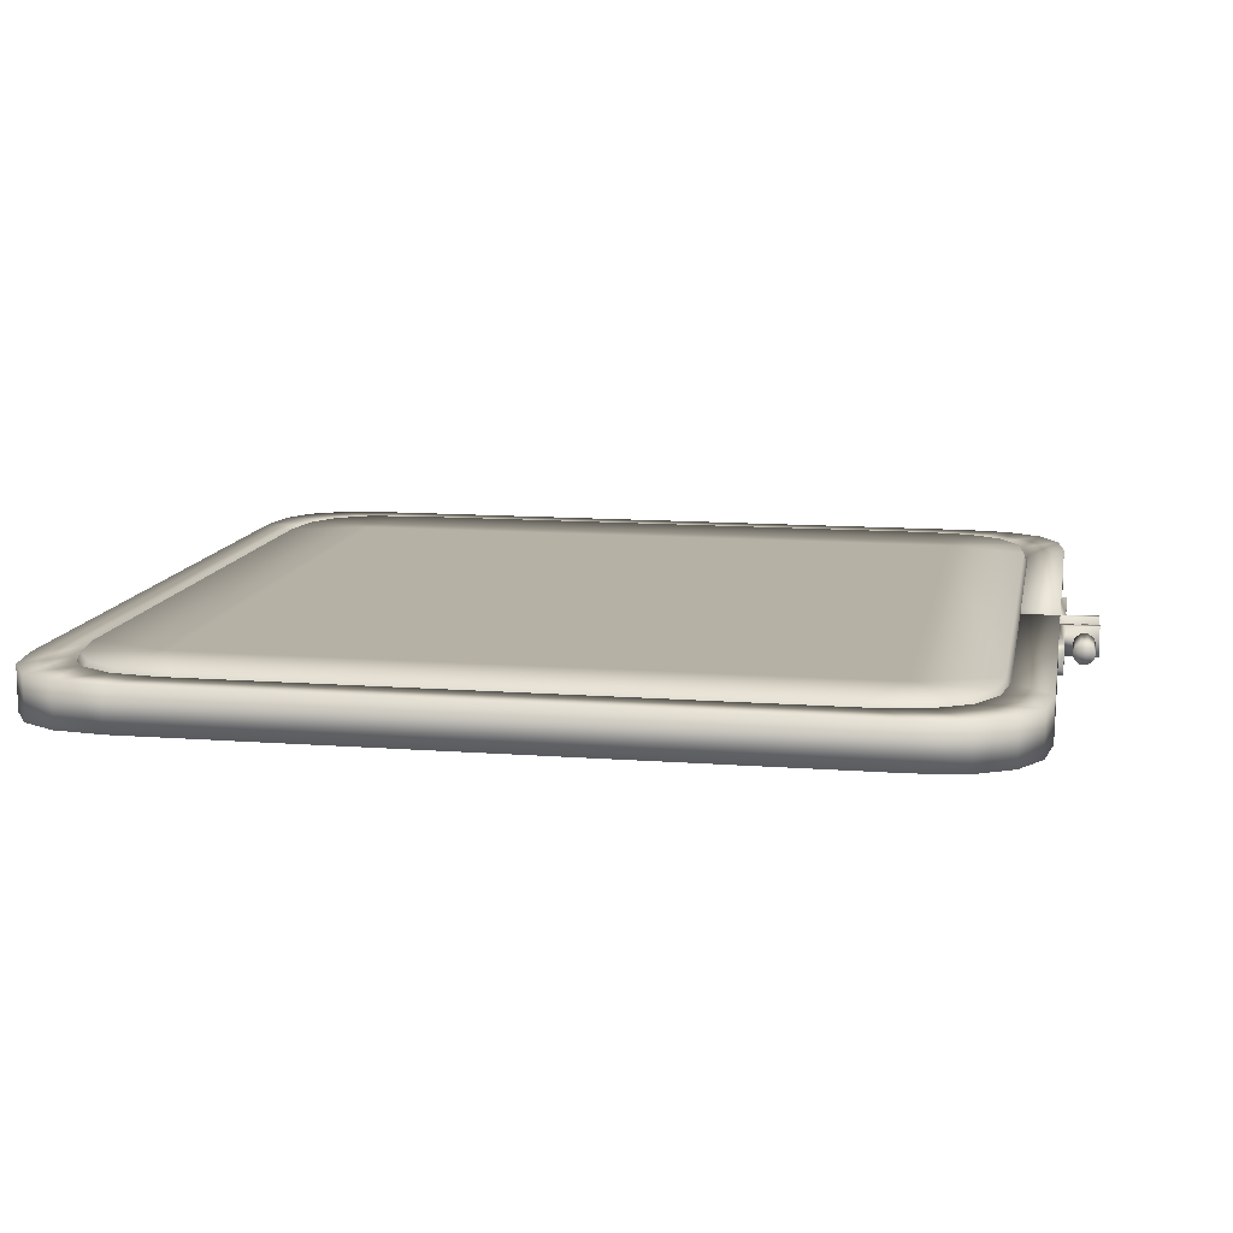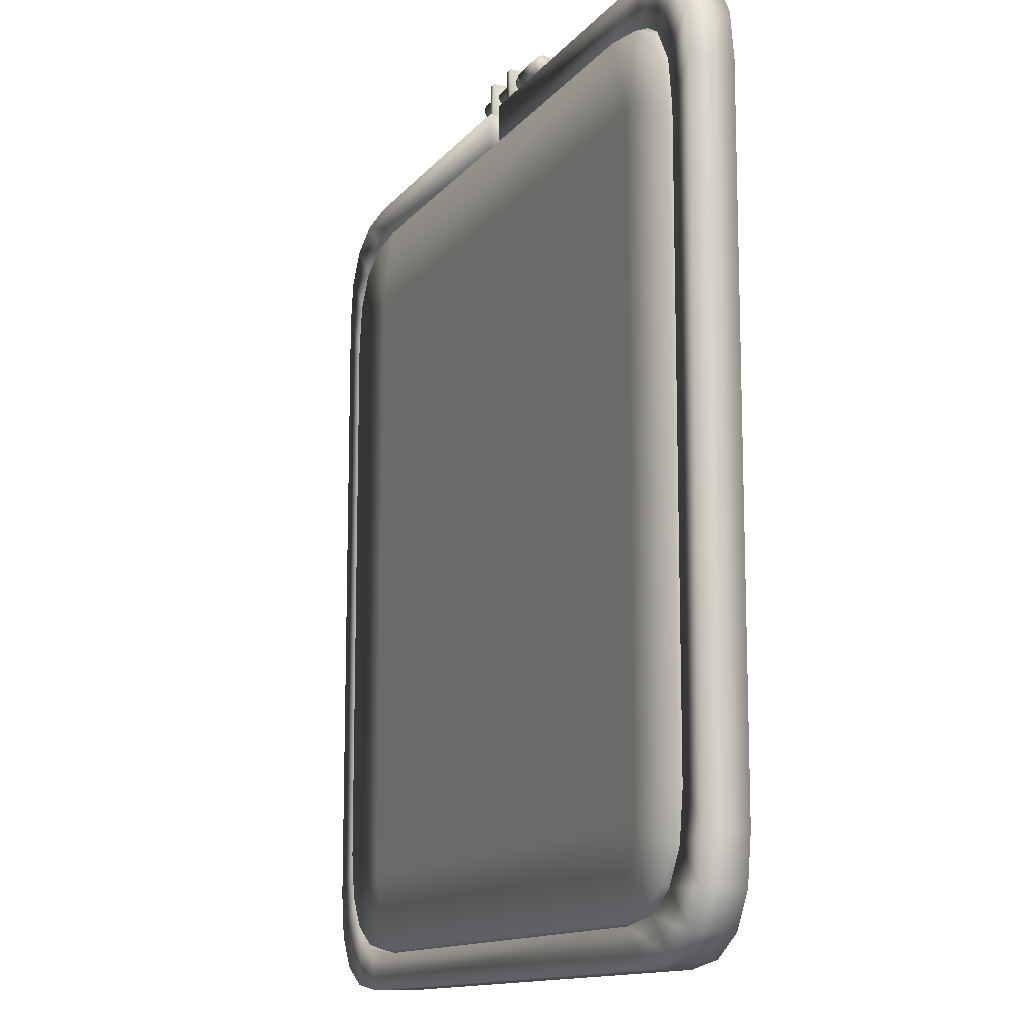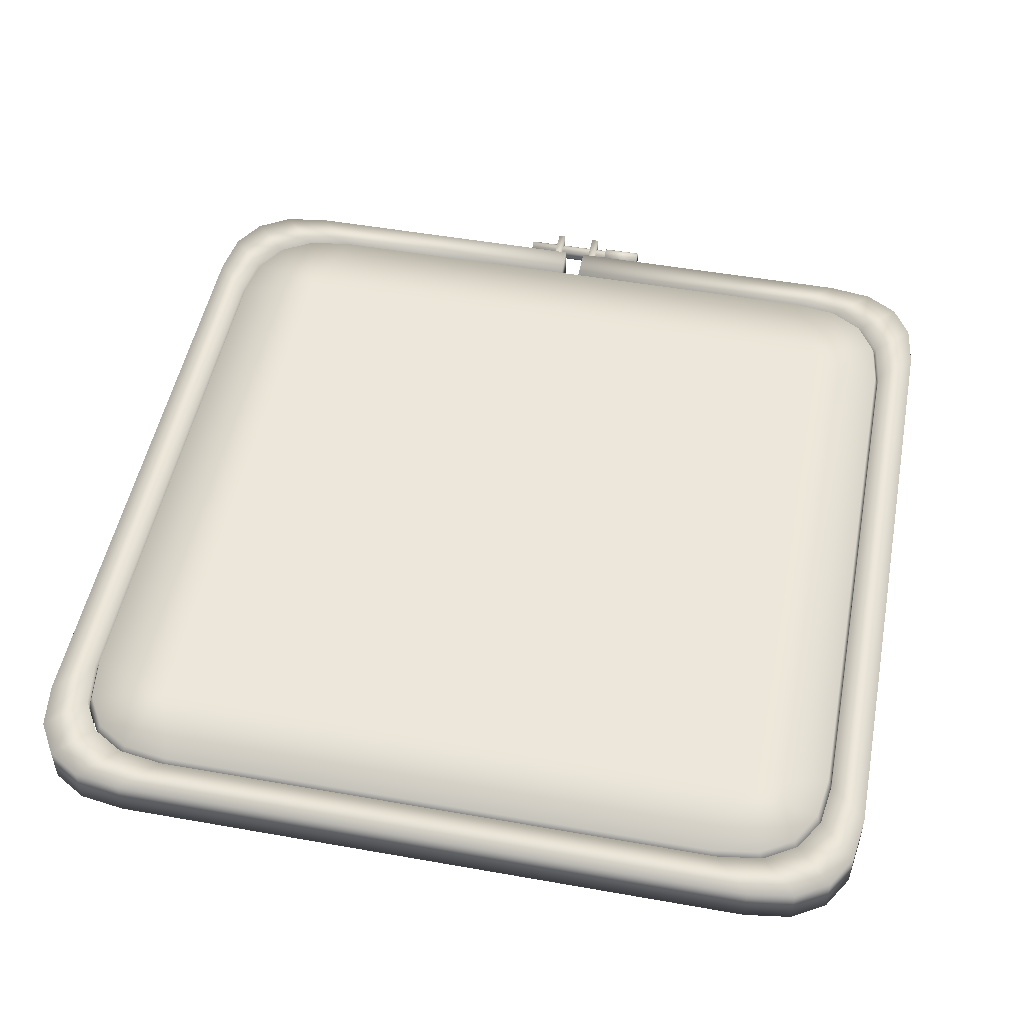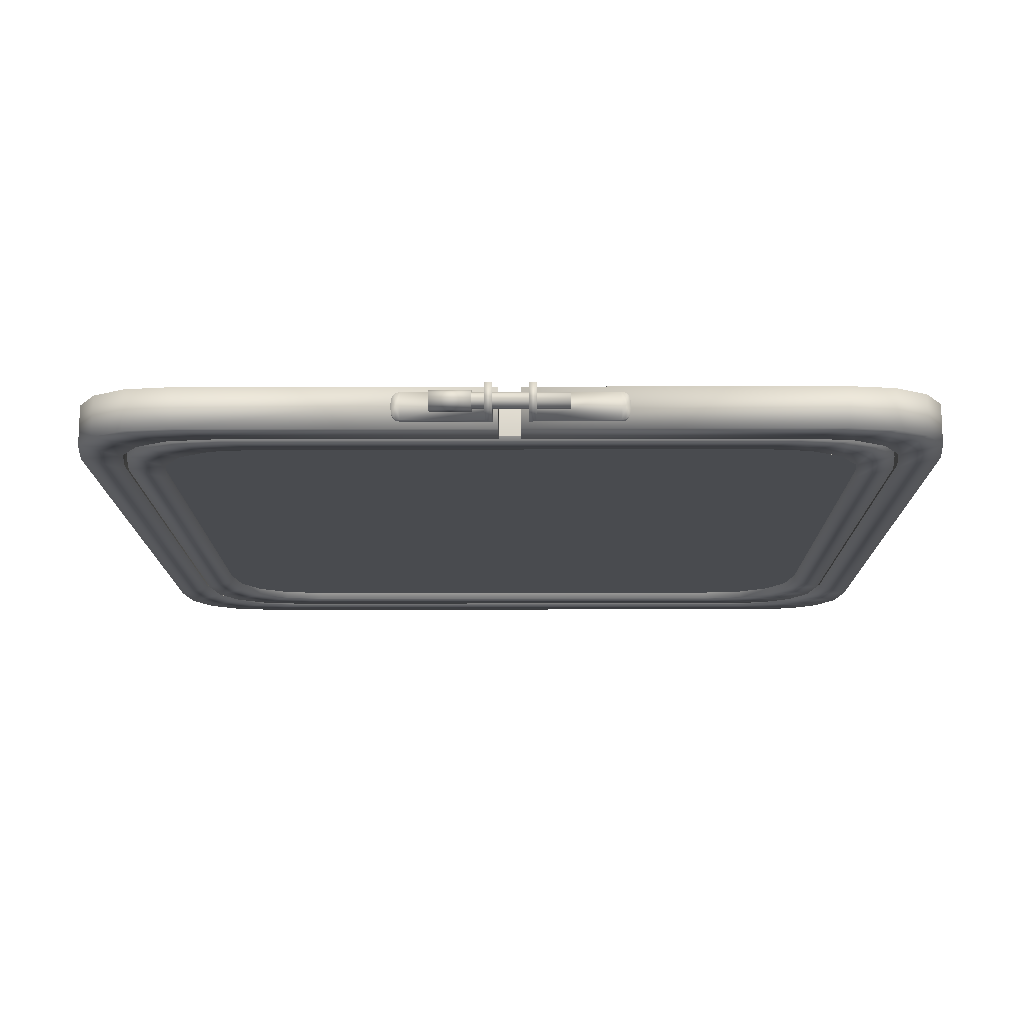
<metadata>
{"format":"obj","ext":"obj","renderer":"f3d","projection":"perspective","resolution":1024,"background":"white","views":[{"elev":11.9,"azim":100.4,"up":"+Z"},{"elev":-12.6,"azim":66.8,"up":"+Y"},{"elev":50.3,"azim":11.0,"up":"+Z"},{"elev":-14.1,"azim":-179.7,"up":"+Z"}]}
</metadata>
<code>
v  196.7 73.47 0.6357
v  196.7 73.13 1.69
v  225.3 73.13 1.69
v  225.3 73.47 0.6357
v  196.7 72.23 2.341
v  225.3 72.23 2.341
v  196.7 71.12 2.341
v  225.3 71.12 2.341
v  196.7 70.23 1.69
v  225.3 70.23 1.69
v  196.7 69.88 0.6357
v  225.3 69.88 0.6357
v  196.7 70.23 -0.4182
v  225.3 70.23 -0.4182
v  196.7 71.12 -1.07
v  225.3 71.12 -1.07
v  196.7 72.23 -1.07
v  225.3 72.23 -1.07
v  196.7 73.13 -0.4182
v  225.3 73.13 -0.4182
v  196.7 71.68 0.6357
o Cylinder003
g Cylinder003
f 1 2 3 4
f 2 5 6 3
f 5 7 8 6
f 7 9 10 8
f 9 11 12 10
f 11 13 14 12
f 13 15 16 14
f 15 17 18 16
f 17 19 20 18
f 19 1 4 20
f 2 1 21
f 1 19 21
f 19 17 21
f 17 15 21
f 15 13 21
f 13 11 21
f 11 9 21
f 9 7 21
f 7 5 21
f 5 2 21
v  217.3 73.97 0.6357
v  217.3 73.53 1.981
v  226.3 73.53 1.981
v  226.3 73.97 0.6357
v  217.3 72.38 2.812
v  226.3 72.38 2.812
v  217.3 70.97 2.812
v  226.3 70.97 2.812
v  217.3 69.83 1.981
v  226.3 69.83 1.981
v  217.3 69.39 0.6357
v  226.3 69.39 0.6357
v  217.3 69.83 -0.7091
v  226.3 69.83 -0.7091
v  217.3 70.97 -1.54
v  226.3 70.97 -1.54
v  217.3 72.38 -1.54
v  226.3 72.38 -1.54
v  217.3 73.53 -0.7091
v  226.3 73.53 -0.7091
v  226.3 71.68 0.6357
v  217.3 71.68 0.6357
o Cylinder004
g Cylinder004
f 22 23 24 25
f 23 26 27 24
f 26 28 29 27
f 28 30 31 29
f 30 32 33 31
f 32 34 35 33
f 34 36 37 35
f 36 38 39 37
f 38 40 41 39
f 40 22 25 41
f 25 24 42
f 24 27 42
f 27 29 42
f 29 31 42
f 31 33 42
f 33 35 42
f 35 37 42
f 37 39 42
f 39 41 42
f 41 25 42
f 23 22 43
f 22 40 43
f 40 38 43
f 38 36 43
f 36 34 43
f 34 32 43
f 32 30 43
f 30 28 43
f 28 26 43
f 26 23 43
v  234.5 67.81 -0.0182
v  234.5 67.81 1.273
v  234.5 66.45 1.273
v  234.5 66.45 -0.0182
v  232.5 67.81 3.714
v  214.7 67.81 3.714
v  213 66.45 3.714
v  232.5 66.45 3.714
v  234.3 67.81 2.341
v  234.3 66.45 2.341
v  234 67.81 3.104
v  234 66.45 3.104
v  234.3 66.45 -1.086
v  234.3 67.81 -1.086
v  234 66.45 -1.849
v  234 67.81 -1.849
v  232.5 66.45 -2.459
v  232.5 67.81 -2.459
v  233.3 67.81 -2.307
v  233.3 66.45 -2.307
v  233.3 66.45 3.562
v  233.3 67.81 3.562
v  214.7 74.68 -2.459
v  213 74.68 -2.459
v  213 74.68 3.714
v  214.7 74.68 3.714
v  214.7 67.81 -2.459
v  233.4 67.81 0.6275
v  213 66.45 -2.459
o Object005
g Object005
f 44 45 46 47
f 48 49 50 51
f 46 45 52 53
f 53 52 54 55
f 44 47 56 57
f 57 56 58 59
f 60 61 62 63
f 63 62 59 58
f 48 51 64 65
f 65 64 55 54
f 66 67 68 69
f 61 70 49 48
f 48 65 71
f 65 54 71
f 54 52 71
f 52 45 71
f 45 44 71
f 44 57 71
f 57 59 71
f 59 62 71
f 62 61 71
f 61 48 71
f 72 50 68 67
f 50 49 69 68
f 49 70 66 69
f 70 72 67 66
f 70 61 60 72
v  183.9 67.81 1.273
v  183.9 67.81 -0.0182
v  183.9 66.45 -0.0182
v  183.9 66.45 1.273
v  185.9 67.81 -2.459
v  203.6 67.81 -2.459
v  205.3 66.45 -2.459
v  185.9 66.45 -2.459
v  184 67.81 -1.086
v  184 66.45 -1.086
v  184.4 67.81 -1.849
v  184.4 66.45 -1.849
v  184 66.45 2.341
v  184 67.81 2.341
v  184.4 66.45 3.104
v  184.4 67.81 3.104
v  185.9 66.45 3.714
v  185.9 67.81 3.714
v  185 67.81 3.562
v  185 66.45 3.562
v  185 66.45 -2.307
v  185 67.81 -2.307
v  203.6 74.68 3.714
v  205.3 74.68 3.714
v  205.3 74.68 -2.459
v  203.6 74.68 -2.459
v  203.6 67.81 3.714
v  184.9 67.81 0.6275
v  205.3 66.45 3.714
o Object006
g Object006
f 73 74 75 76
f 77 78 79 80
f 75 74 81 82
f 82 81 83 84
f 73 76 85 86
f 86 85 87 88
f 89 90 91 92
f 92 91 88 87
f 77 80 93 94
f 94 93 84 83
f 95 96 97 98
f 90 99 78 77
f 77 94 100
f 94 83 100
f 83 81 100
f 81 74 100
f 74 73 100
f 73 86 100
f 86 88 100
f 88 91 100
f 91 90 100
f 90 77 100
f 101 79 97 96
f 79 78 98 97
f 78 99 95 98
f 99 101 96 95
f 99 90 89 101
v  295.5 -92.54 5.938
v  295.5 34.28 5.938
v  278.2 40.43 5.938
v  278.2 -98.7 5.938
v  272.1 57.69 5.938
v  146.7 57.69 5.938
v  140.5 40.43 5.938
v  123.3 34.28 5.938
v  123.3 -92.54 5.938
v  140.5 -98.7 5.938
v  146.7 -116 5.938
v  272.1 -116 5.938
v  294 44.52 5.938
v  289.6 51.84 5.938
v  294 -102.8 5.938
v  289.6 -110.1 5.938
v  136.4 56.23 5.938
v  129.1 51.84 5.938
v  282.3 56.23 5.938
v  124.7 -102.8 5.938
v  129.1 -110.1 5.938
v  124.7 44.52 5.938
v  282.3 -114.5 5.938
v  136.4 -114.5 5.938
v  296.3 -93.16 3.235
v  296.3 34.9 3.235
v  272.7 58.54 3.235
v  146.1 58.54 3.235
v  122.4 34.9 3.235
v  122.4 -93.16 3.235
v  146.1 -116.8 3.235
v  272.7 -116.8 3.235
v  294.8 45.24 3.235
v  290.4 52.63 3.235
v  294.8 -103.5 3.235
v  290.4 -110.9 3.235
v  135.7 57.06 3.235
v  128.3 52.63 3.235
v  283 57.06 3.235
v  123.9 -103.5 3.235
v  128.3 -110.9 3.235
v  123.9 45.24 3.235
v  283 -115.3 3.235
v  135.7 -115.3 3.235
v  296.3 -93.16 -3.259
v  296.3 34.9 -3.259
v  272.7 58.54 -3.259
v  146.1 58.54 -3.259
v  122.4 34.9 -3.259
v  122.4 -93.16 -3.259
v  146.1 -116.8 -3.259
v  272.7 -116.8 -3.259
v  294.8 45.24 -3.259
v  290.4 52.63 -3.259
v  294.8 -103.5 -3.259
v  290.4 -110.9 -3.259
v  135.7 57.06 -3.259
v  128.3 52.63 -3.259
v  283 57.06 -3.259
v  123.9 -103.5 -3.259
v  128.3 -110.9 -3.259
v  123.9 45.24 -3.259
v  283 -115.3 -3.259
v  135.7 -115.3 -3.259
o Object007
g Object007
f 102 103 104 105
f 106 107 108 104
f 109 110 111 108
f 112 113 105 111
f 103 114 104
f 114 115 104
f 102 105 116
f 116 105 117
f 107 118 108
f 118 119 108
f 106 104 120
f 120 104 115
f 110 121 111
f 121 122 111
f 109 108 123
f 123 108 119
f 113 124 105
f 124 117 105
f 112 111 125
f 125 111 122
f 105 104 108 111
f 103 102 126 127
f 107 106 128 129
f 110 109 130 131
f 113 112 132 133
f 114 103 127 134
f 115 114 134 135
f 102 116 136 126
f 116 117 137 136
f 118 107 129 138
f 119 118 138 139
f 106 120 140 128
f 120 115 135 140
f 121 110 131 141
f 122 121 141 142
f 109 123 143 130
f 123 119 139 143
f 124 113 133 144
f 117 124 144 137
f 112 125 145 132
f 125 122 142 145
f 127 126 146 147
f 129 128 148 149
f 131 130 150 151
f 133 132 152 153
f 134 127 147 154
f 135 134 154 155
f 126 136 156 146
f 136 137 157 156
f 138 129 149 158
f 139 138 158 159
f 128 140 160 148
f 140 135 155 160
f 141 131 151 161
f 142 141 161 162
f 130 143 163 150
f 143 139 159 163
f 144 133 153 164
f 137 144 164 157
f 132 145 165 152
f 145 142 162 165
v  289.6 51.84 -2.301
v  289.6 -110.1 -2.301
v  129.1 -110.1 -2.301
v  129.1 51.84 -2.301
o Object008
g Object008
f 166 167 168 169
v  281 -125 5.225
v  137.7 -125 5.225
v  137.7 -125 -3.973
v  281 -125 -3.973
v  114.3 -101.6 5.225
v  114.3 43.3 5.225
v  114.3 43.3 -3.973
v  114.3 -101.6 -3.973
v  304.4 43.3 5.225
v  304.4 -101.6 5.225
v  304.4 -101.6 -3.973
v  304.4 43.3 -3.973
v  296.4 35.29 5.225
v  296.4 -93.56 5.225
v  122.3 -93.56 5.225
v  122.3 35.29 5.225
v  273 -117 5.225
v  145.7 -117 5.225
v  145.7 -117 -3.973
v  273 -117 -3.973
v  122.3 35.29 -3.973
v  122.3 -93.56 -3.973
v  296.4 -93.56 -3.973
v  296.4 35.29 -3.973
v  211.8 66.71 5.225
v  281 66.71 5.225
v  281 66.71 -3.973
v  211.8 66.71 -3.973
v  206.9 66.71 -3.973
v  137.7 66.71 -3.973
v  137.7 66.71 5.225
v  206.9 66.71 5.225
v  145.7 58.7 5.225
v  206.9 58.7 5.225
v  211.8 58.7 5.225
v  273 58.7 5.225
v  273 58.7 -3.973
v  211.8 58.7 -3.973
v  206.9 58.7 -3.973
v  145.7 58.7 -3.973
v  272.1 -116 5.225
v  146.7 -116 5.225
v  146.7 -116 -3.973
v  272.1 -116 -3.973
v  123.3 -92.54 5.225
v  123.3 34.28 5.225
v  123.3 34.28 -3.973
v  123.3 -92.54 -3.973
v  146.7 57.69 5.225
v  272.1 57.69 5.225
v  272.1 57.69 -3.973
v  146.7 57.69 -3.973
v  295.5 34.28 5.225
v  295.5 -92.54 5.225
v  295.5 -92.54 -3.973
v  295.5 34.28 -3.973
v  288.2 27.02 5.225
v  288.2 -85.29 5.225
v  153.9 50.44 5.225
v  264.8 50.44 5.225
v  130.5 -85.29 5.225
v  130.5 27.02 5.225
v  264.8 -108.7 5.225
v  153.9 -108.7 5.225
v  153.9 -108.7 -3.973
v  264.8 -108.7 -3.973
v  130.5 27.02 -3.973
v  130.5 -85.29 -3.973
v  264.8 50.44 -3.973
v  153.9 50.44 -3.973
v  288.2 -85.29 -3.973
v  288.2 27.02 -3.973
v  127.5 -123.5 5.225
v  127.5 -123.5 -3.973
v  120.2 -119.1 5.225
v  120.2 -119.1 -3.973
v  291.2 -123.5 -3.973
v  291.2 -123.5 5.225
v  298.6 -119.1 -3.973
v  298.6 -119.1 5.225
v  115.8 53.54 5.225
v  115.8 53.54 -3.973
v  120.2 60.86 5.225
v  120.2 60.86 -3.973
v  115.8 -111.8 -3.973
v  115.8 -111.8 5.225
v  302.9 -111.8 5.225
v  302.9 -111.8 -3.973
v  302.9 53.54 -3.973
v  302.9 53.54 5.225
v  298.6 60.86 -3.973
v  298.6 60.86 5.225
v  294.9 45.53 5.225
v  290.6 52.85 5.225
v  294.9 -103.8 5.225
v  290.6 -111.1 5.225
v  123.8 -103.8 5.225
v  128.2 -111.1 5.225
v  123.8 45.53 5.225
v  128.2 52.85 5.225
v  283.2 -115.5 5.225
v  135.5 -115.5 5.225
v  135.5 -115.5 -3.973
v  128.2 -111.1 -3.973
v  283.2 -115.5 -3.973
v  290.6 -111.1 -3.973
v  123.8 45.53 -3.973
v  128.2 52.85 -3.973
v  123.8 -103.8 -3.973
v  294.9 -103.8 -3.973
v  294.9 45.53 -3.973
v  290.6 52.85 -3.973
v  291.2 65.25 5.225
v  291.2 65.25 -3.973
v  127.5 65.25 -3.973
v  127.5 65.25 5.225
v  135.5 57.24 5.225
v  283.2 57.24 5.225
v  283.2 57.24 -3.973
v  135.5 57.24 -3.973
v  136.4 -114.5 5.225
v  136.4 -114.5 -3.973
v  129.1 -110.1 5.225
v  129.1 -110.1 -3.973
v  282.3 -114.5 -3.973
v  282.3 -114.5 5.225
v  289.6 -110.1 -3.973
v  289.6 -110.1 5.225
v  124.7 44.52 5.225
v  124.7 44.52 -3.973
v  129.1 51.84 5.225
v  129.1 51.84 -3.973
v  124.7 -102.8 -3.973
v  124.7 -102.8 5.225
v  282.3 56.23 5.225
v  282.3 56.23 -3.973
v  289.6 51.84 5.225
v  289.6 51.84 -3.973
v  136.4 56.23 -3.973
v  136.4 56.23 5.225
v  294 -102.8 5.225
v  294 -102.8 -3.973
v  294 44.52 -3.973
v  294 44.52 5.225
v  286.8 37.27 5.225
v  282.4 44.58 5.225
v  286.8 -95.53 5.225
v  282.4 -102.9 5.225
v  143.7 48.97 5.225
v  136.4 44.58 5.225
v  275 48.97 5.225
v  132 -95.53 5.225
v  136.4 -102.9 5.225
v  132 37.27 5.225
v  275 -107.2 5.225
v  143.7 -107.2 5.225
v  143.7 -107.2 -3.973
v  136.4 -102.9 -3.973
v  275 -107.2 -3.973
v  282.4 -102.9 -3.973
v  132 37.27 -3.973
v  136.4 44.58 -3.973
v  132 -95.53 -3.973
v  275 48.97 -3.973
v  282.4 44.58 -3.973
v  143.7 48.97 -3.973
v  286.8 -95.53 -3.973
v  286.8 37.27 -3.973
o Box003
g Box003
f 170 171 172 173
f 174 175 176 177
f 178 179 180 181
f 179 178 182 183
f 175 174 184 185
f 171 170 186 187
f 173 172 188 189
f 177 176 190 191
f 181 180 192 193
f 185 184 191 190
f 187 186 189 188
f 183 182 193 192
f 194 195 196 197
f 198 199 200 201
f 201 200 202 203
f 204 205 195 194
f 197 196 206 207
f 208 209 199 198
f 203 202 209 208
f 207 206 205 204
f 197 207 204 194
f 201 203 208 198
f 210 211 212 213
f 214 215 216 217
f 218 219 220 221
f 222 223 224 225
f 223 222 226 227
f 219 218 228 229
f 215 214 230 231
f 211 210 232 233
f 213 212 234 235
f 217 216 236 237
f 221 220 238 239
f 225 224 240 241
f 229 228 239 238
f 231 230 237 236
f 233 232 235 234
f 227 226 241 240
f 172 171 242 243
f 243 242 244 245
f 170 173 246 247
f 247 246 248 249
f 176 175 250 251
f 251 250 252 253
f 174 177 254 255
f 255 254 245 244
f 180 179 256 257
f 257 256 249 248
f 178 181 258 259
f 259 258 260 261
f 182 178 259 262
f 262 259 261 263
f 179 183 264 256
f 256 264 265 249
f 184 174 255 266
f 266 255 244 267
f 175 185 268 250
f 250 268 269 252
f 186 170 247 270
f 270 247 249 265
f 171 187 271 242
f 242 271 267 244
f 188 172 243 272
f 272 243 245 273
f 173 189 274 246
f 246 274 275 248
f 190 176 251 276
f 276 251 253 277
f 177 191 278 254
f 254 278 273 245
f 192 180 257 279
f 279 257 248 275
f 181 193 280 258
f 258 280 281 260
f 191 184 266 278
f 278 266 267 273
f 185 190 276 268
f 268 276 277 269
f 189 186 270 274
f 274 270 265 275
f 187 188 272 271
f 271 272 273 267
f 193 182 262 280
f 280 262 263 281
f 183 192 279 264
f 264 279 275 265
f 196 195 282 283
f 283 282 261 260
f 200 199 284 285
f 285 284 253 252
f 202 200 285 286
f 286 285 252 269
f 195 205 287 282
f 282 287 263 261
f 206 196 283 288
f 288 283 260 281
f 199 209 289 284
f 284 289 277 253
f 209 202 286 289
f 289 286 269 277
f 205 206 288 287
f 287 288 281 263
f 212 211 290 291
f 291 290 292 293
f 210 213 294 295
f 295 294 296 297
f 216 215 298 299
f 299 298 300 301
f 214 217 302 303
f 303 302 293 292
f 220 219 304 305
f 305 304 306 307
f 218 221 308 309
f 309 308 301 300
f 224 223 310 311
f 311 310 297 296
f 222 225 312 313
f 313 312 307 306
f 226 222 313 314
f 314 313 306 315
f 223 227 316 310
f 310 316 317 297
f 228 218 309 318
f 318 309 300 319
f 219 229 320 304
f 304 320 315 306
f 230 214 303 321
f 321 303 292 322
f 215 231 323 298
f 298 323 319 300
f 232 210 295 324
f 324 295 297 317
f 211 233 325 290
f 290 325 322 292
f 234 212 291 326
f 326 291 293 327
f 213 235 328 294
f 294 328 329 296
f 236 216 299 330
f 330 299 301 331
f 217 237 332 302
f 302 332 327 293
f 238 220 305 333
f 333 305 307 334
f 221 239 335 308
f 308 335 331 301
f 240 224 311 336
f 336 311 296 329
f 225 241 337 312
f 312 337 334 307
f 239 228 318 335
f 335 318 319 331
f 229 238 333 320
f 320 333 334 315
f 237 230 321 332
f 332 321 322 327
f 231 236 330 323
f 323 330 331 319
f 235 232 324 328
f 328 324 317 329
f 233 234 326 325
f 325 326 327 322
f 241 226 314 337
f 337 314 315 334
f 227 240 336 316
f 316 336 329 317

</code>
